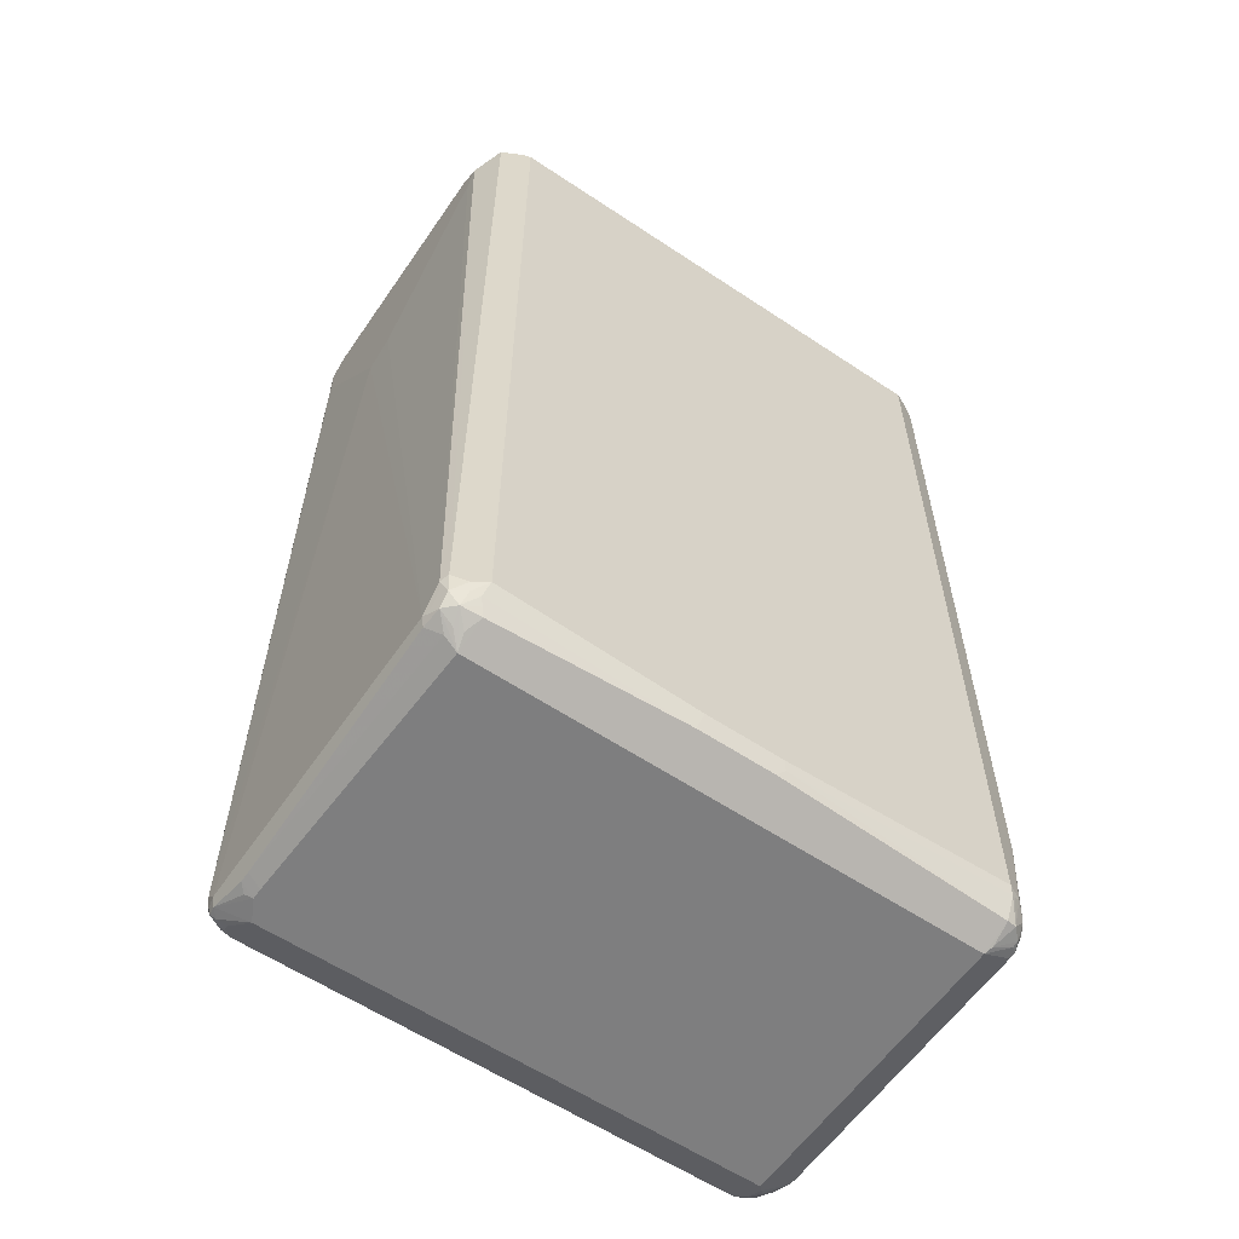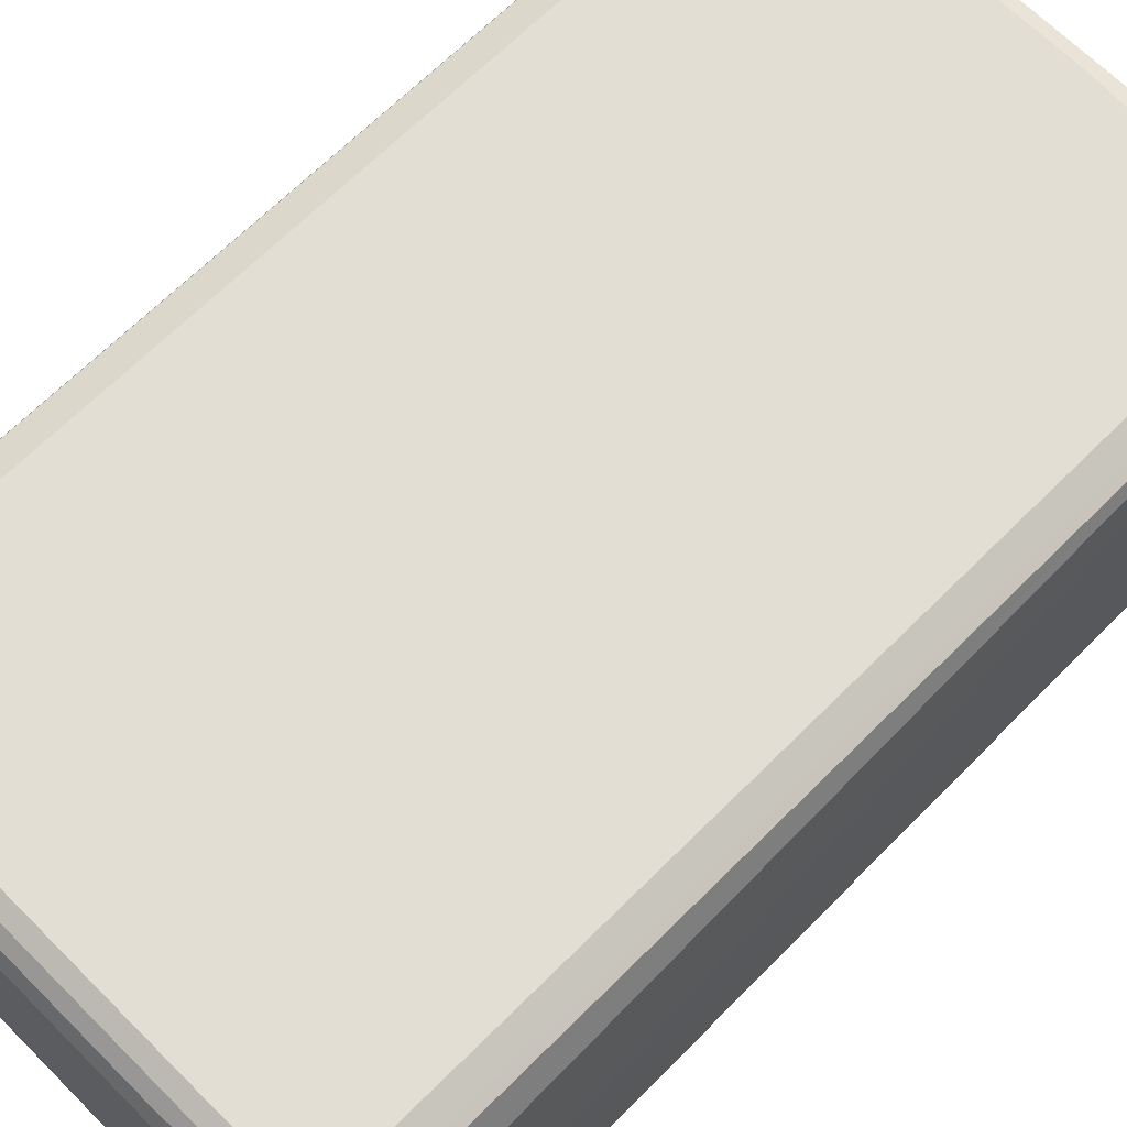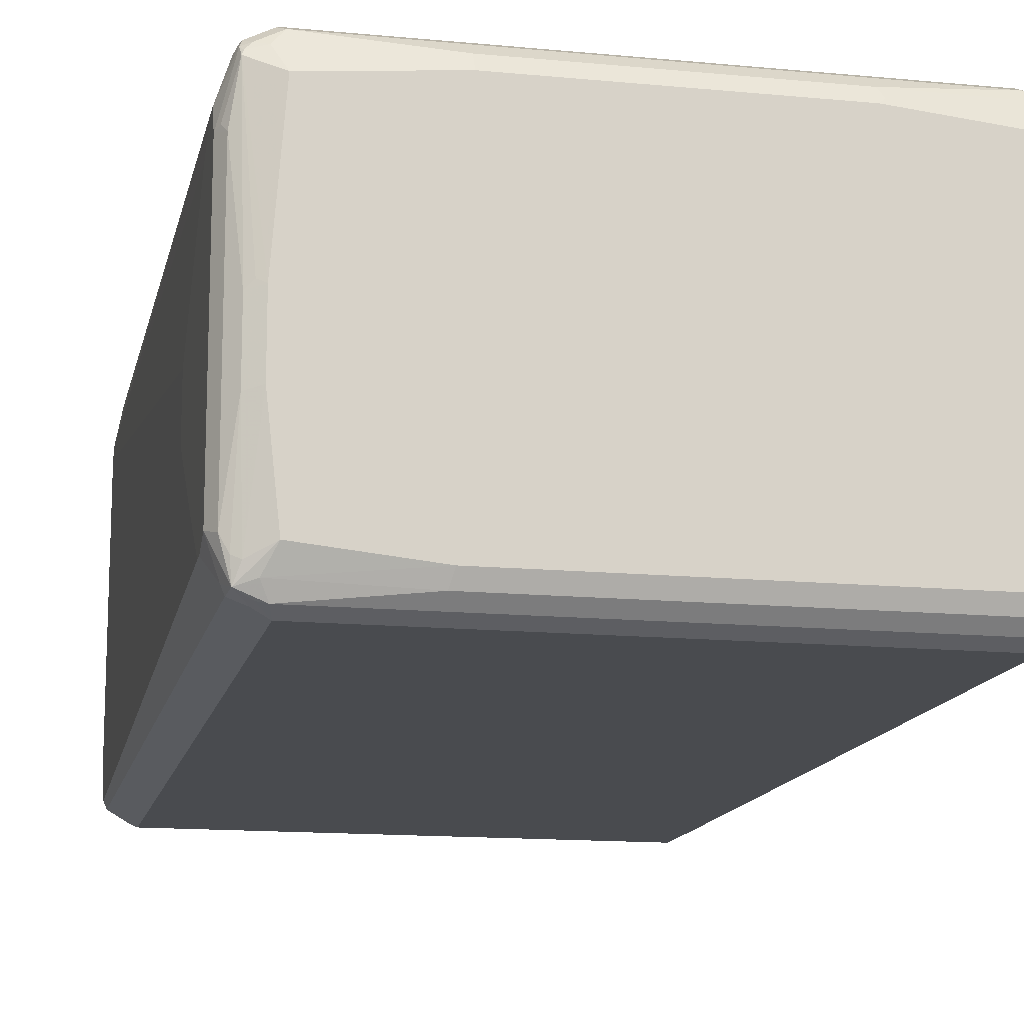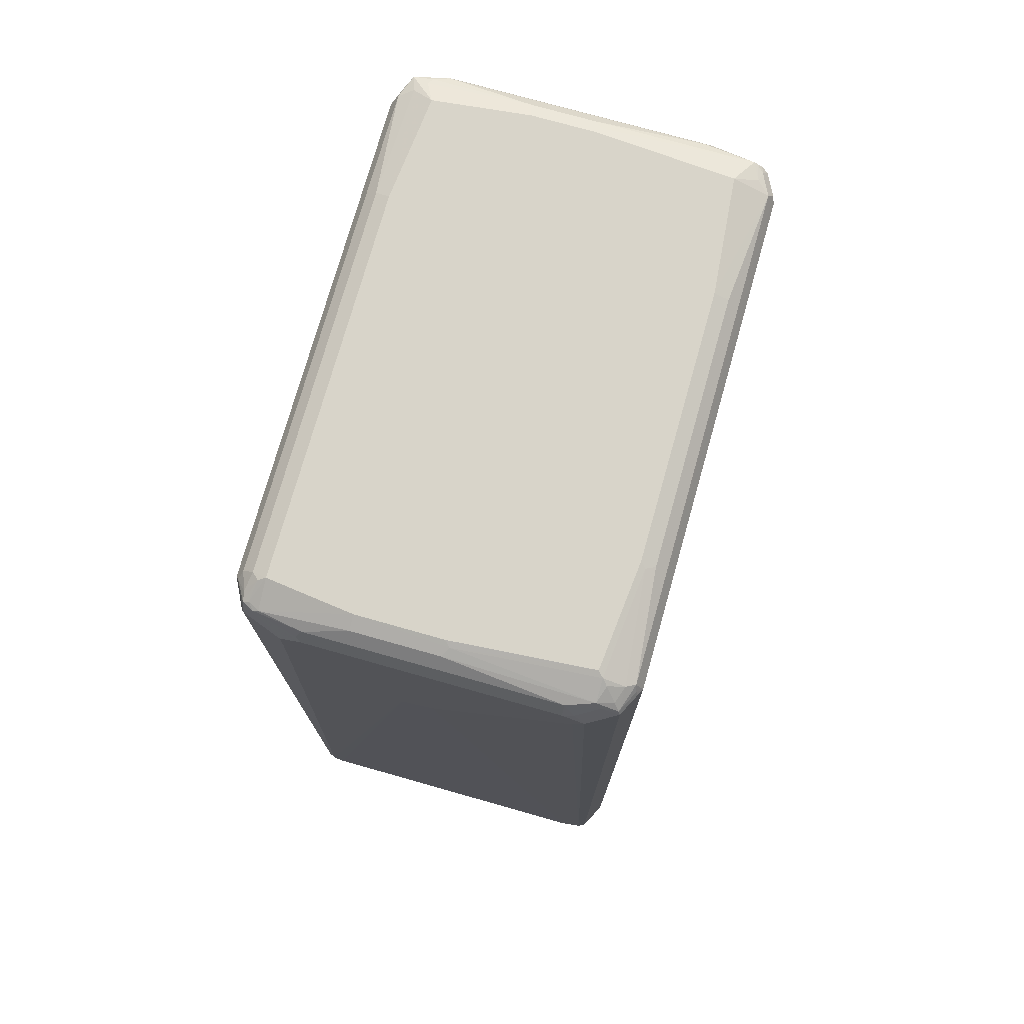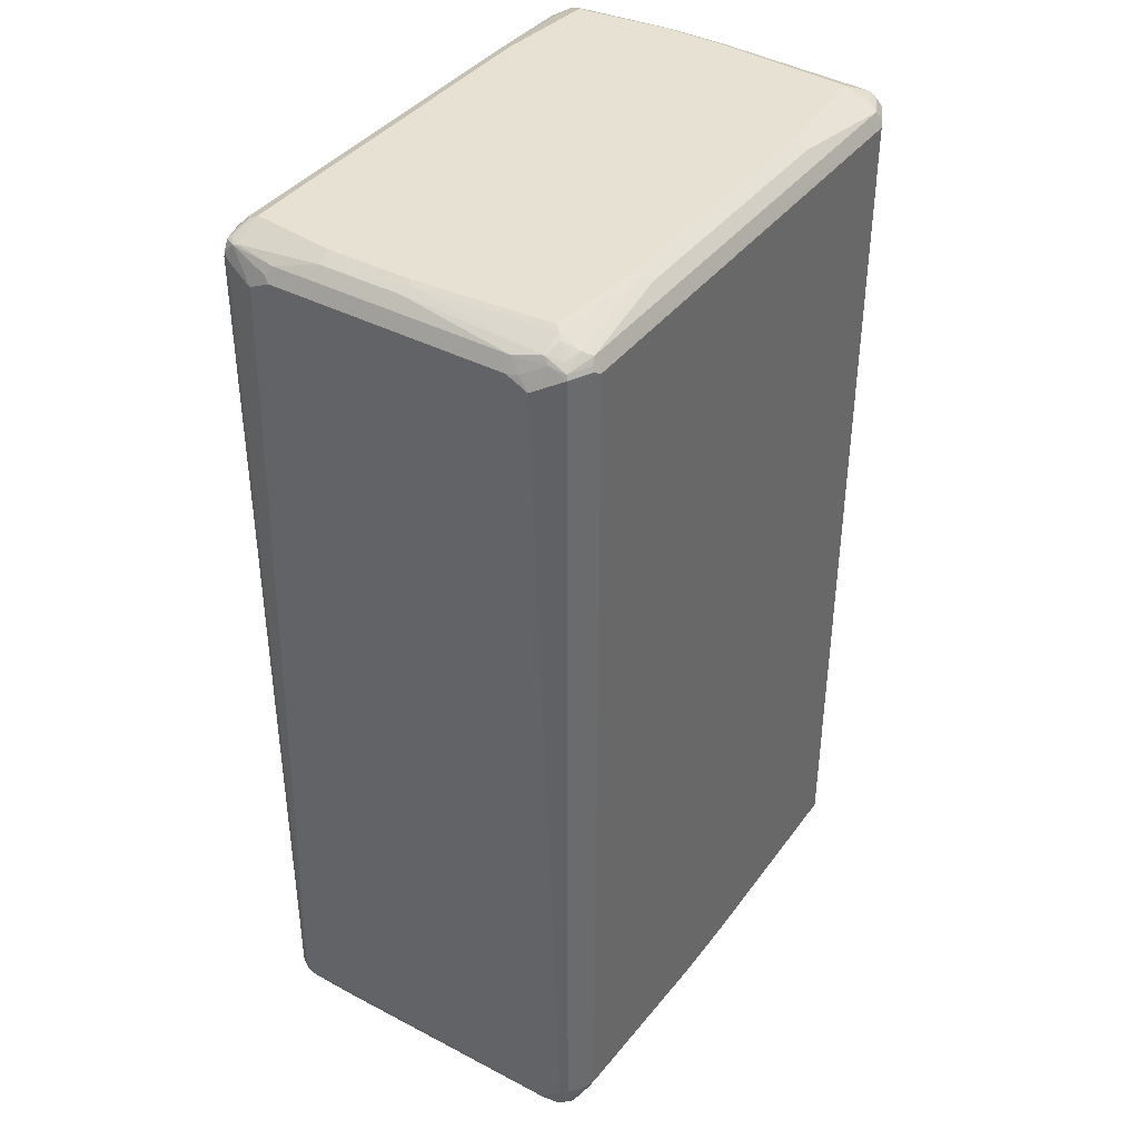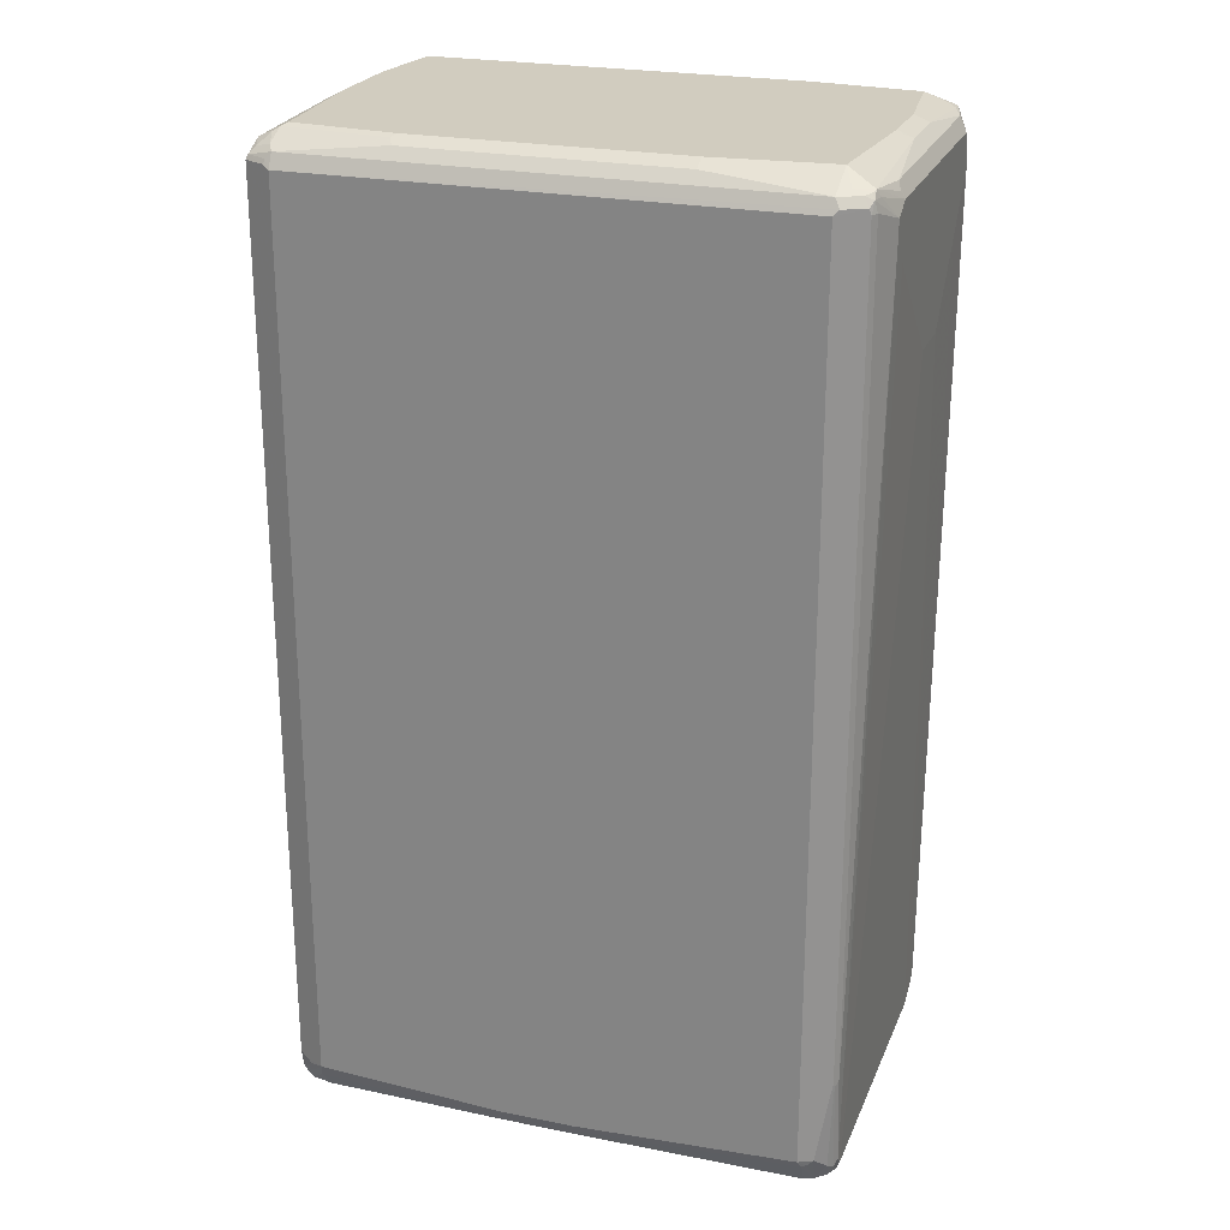
<metadata>
{"format":"obj","ext":"obj","renderer":"f3d","projection":"perspective","resolution":1024,"background":"white","views":[{"elev":-59.4,"azim":-34.4,"up":"+Y"},{"elev":67.2,"azim":-135.0,"up":"+Z"},{"elev":-14.0,"azim":168.0,"up":"+Z"},{"elev":75.0,"azim":-74.2,"up":"+Y"},{"elev":39.4,"azim":-56.7,"up":"+Y"},{"elev":23.9,"azim":18.6,"up":"+Y"}]}
</metadata>
<code>
v 0.4938 0.7862 -0.2377
v 0.4938 0.7862 0.2011
v 0.4938 0.7497 -0.256
v 0.4754 0.7862 -0.2926
v 0.4663 0.8137 -0.3017
v 0.4815 0.8106 -0.2438
v 0.4815 0.8106 0.195
v 0.4876 0.7984 0.2073
v 0.4693 0.8167 0.2804
v 0.4754 0.8045 0.2743
v 0.4938 0.768 0.2377
v 0.4938 0.7314 -0.256
v 0.4693 0.7801 -0.3048
v 0.4571 0.7862 -0.3109
v 0.445 0.7923 -0.3169
v 0.4206 0.7862 -0.3292
v 0.4419 0.8076 -0.3139
v 0.4267 0.8106 -0.3169
v 0.4389 0.8228 -0.2926
v 0.4206 0.8412 -0.256
v 0.4571 0.8228 -0.2743
v 0.4693 0.8167 -0.2682
v 0.4632 0.8289 -0.0975
v 0.4632 0.8289 0.01218
v 0.4389 0.8183 0.2948
v 0.4663 0.8137 0.288
v 0.4709 0.8045 0.2948
v 0.451 0.835 0.02436
v 0.4389 0.8412 0.01824
v 0.4206 0.8412 0.256
v 0.4938 0.7497 0.2377
v 0.4754 0.7862 0.2926
v 0.4938 0.64 -0.1828
v 0.4754 -0.768 -0.2926
v 0.4693 -0.774 -0.3048
v 0.4571 -0.768 -0.3109
v -0.4206 0.7862 -0.3292
v 0.4206 -0.7862 -0.3292
v -0.4145 0.8106 -0.3169
v 0.2438 0.8289 -0.2987
v 0.2377 0.8412 -0.2743
v 0.4389 0.8412 -0.09138
v 0.4206 0.8106 0.3169
v 0.4571 0.8106 0.2987
v 0.4663 0.7955 0.3063
v 0.4693 0.7862 0.3048
v 0.2194 0.8412 0.2743
v 0.4938 0.6948 0.2011
v 0.4754 -0.6217 0.2926
v 0.4754 -0.7862 0.2743
v 0.4709 0.7406 0.3017
v 0.4938 0.512 -0.07314
v 0.4754 -0.7862 -0.2743
v 0.4709 -0.7885 -0.2926
v 0.4663 -0.7908 -0.3017
v 0.4328 -0.7923 -0.3231
v -0.4571 0.7862 -0.3109
v -0.4595 0.8045 -0.3063
v -0.4267 0.7984 -0.3231
v -0.4206 -0.7862 -0.3292
v -0.4663 -0.7955 -0.3063
v 0.4297 -0.8001 -0.32
v 0.4206 -0.8106 -0.3169
v -0.4297 -0.7955 -0.3246
v -0.445 0.8167 -0.3048
v -0.4145 0.8289 -0.2987
v -0.4206 0.8412 -0.2743
v 0.2194 0.8289 0.2987
v -0.4206 0.8106 0.3169
v 0.4297 0.7955 0.3246
v 0.4206 0.7862 0.3292
v 0.4663 -0.5942 0.3063
v 0.4693 -0.6217 0.3048
v -0.2377 0.8412 0.2743
v 0.2102 0.8366 0.2834
v 0.4938 0.6583 0.1646
v 0.4709 -0.6309 0.3017
v 0.4709 -0.7955 0.2834
v 0.4754 -0.8045 0.256
v 0.4938 0.5669 0.07314
v 0.4938 0.512 0.01824
v 0.4754 -0.8045 -0.2377
v 0.4709 -0.8068 -0.256
v 0.4632 -0.8106 -0.2743
v 0.448 -0.8091 -0.3017
v -0.4693 0.7862 -0.3048
v -0.4617 0.8137 -0.3017
v -0.4709 0.7955 -0.3017
v -0.4389 -0.8045 -0.3177
v -0.4663 -0.8137 -0.2972
v -0.4709 -0.8045 -0.2948
v -0.4693 -0.7862 -0.3048
v -0.4206 -0.8106 -0.3169
v 0.4297 -0.8183 -0.3017
v -0.4267 0.835 -0.2865
v -0.4595 0.8183 -0.2926
v -0.4693 0.8167 -0.2743
v -0.4389 0.8412 -0.128
v -0.2377 0.8289 0.2987
v -0.4663 0.8001 0.3017
v -0.4297 0.8001 0.32
v -0.4206 0.7862 0.3292
v -0.4297 0.8183 0.3017
v 0.4206 -0.768 0.3292
v 0.445 -0.768 0.3169
v 0.4632 -0.7862 0.2987
v -0.4206 0.8412 0.256
v -0.2469 0.8366 0.2834
v 0.4617 -0.8137 0.2834
v 0.4709 -0.8137 0.2651
v 0.4693 -0.8167 -0.2377
v 0.4663 -0.8183 -0.2468
v 0.4389 -0.8297 -0.2743
v 0.448 -0.8183 -0.2834
v -0.4709 0.8137 -0.2834
v -0.4754 0.7862 -0.2926
v -0.4938 0.768 -0.2377
v -0.4754 -0.7862 -0.2926
v -0.448 -0.8137 -0.3063
v -0.4693 -0.8167 -0.2804
v -0.4571 -0.8183 -0.2948
v -0.4754 -0.8045 -0.2743
v -0.4389 -0.8167 -0.3048
v -0.4206 -0.8412 -0.256
v 0.4297 -0.8366 -0.2651
v 0.4206 -0.8412 -0.256
v -0.4815 0.8106 -0.2011
v -0.4632 0.8289 -0.128
v -0.448 0.8366 0.02739
v -0.4389 0.8412 0.01824
v -0.4709 0.8068 0.2743
v -0.4693 0.7923 0.3048
v -0.4328 0.7923 0.3231
v -0.4571 0.8114 0.2926
v -0.4663 0.8183 0.2651
v -0.4571 0.7862 0.3109
v -0.4206 -0.768 0.3292
v -0.4297 0.8366 0.2651
v -0.4389 0.8297 0.2743
v 0.03654 -0.7862 0.3292
v 0.4267 -0.7801 0.3231
v 0.4343 -0.7772 0.32
v 0.4434 -0.8137 0.3017
v 0.4267 -0.835 0.2682
v 0.4595 -0.8183 0.2743
v 0.4693 -0.8167 0.256
v 0.4206 -0.8412 0.256
v -0.4938 0.7862 -0.2011
v -0.4891 0.7955 -0.2103
v -0.4938 0.7131 -0.2377
v -0.4938 0.4755 -0.05484
v -0.4632 -0.8289 -0.2133
v -0.4389 -0.8412 -0.2194
v -0.451 -0.835 -0.2255
v -0.4389 -0.8228 -0.2926
v -0.4754 -0.8045 0.256
v -0.4815 0.8106 0.2194
v -0.4632 0.8289 0.01824
v -0.4891 0.7885 0.2377
v -0.4938 0.768 0.256
v -0.4693 -0.7619 0.3048
v -0.4571 -0.768 0.3109
v -0.445 -0.774 0.3169
v -0.4663 -0.7955 0.3017
v -0.4419 -0.7894 0.3139
v -0.448 -0.8137 0.3017
v -0.4267 -0.7923 0.3169
v -0.09135 -0.7862 0.3292
v 0.04263 -0.7984 0.3231
v 0.4267 -0.8167 0.3048
v -0.4206 -0.8412 0.256
v 0.03045 -0.8106 0.3169
v -0.4938 0.7862 0.2194
v -0.4938 0.4937 0
v -0.4632 -0.8289 -0.195
v -0.4389 -0.8412 -0.2011
v -0.4663 -0.8137 0.2834
v -0.4724 -0.8015 0.2712
v -0.4754 -0.768 0.2926
v -0.4693 -0.8167 0.2499
v -0.4938 0.7314 0.2377
v -0.4724 -0.7833 0.2895
v -0.4419 -0.8259 0.2773
v -0.4267 -0.8289 0.2804
v -0.4145 -0.8167 0.3048
v -0.4206 -0.8045 0.3109
v -0.09744 -0.8106 0.3169
v -0.445 -0.8289 0.2621
v -0.4938 0.6583 0.1646
f 1 2 11
f 107 138 108
f 107 129 138
f 107 130 129
f 106 143 109
f 105 143 106
f 105 142 143
f 104 142 105
f 104 141 142
f 104 169 141
f 104 140 169
f 103 139 134
f 103 138 139
f 103 108 138
f 102 162 137
f 102 136 162
f 102 132 136
f 102 133 132
f 101 133 102
f 100 135 131
f 109 143 144
f 100 134 135
f 109 144 145
f 110 145 146
f 118 122 151
f 117 173 148
f 117 160 173
f 117 181 160
f 117 189 181
f 117 174 189
f 117 151 174
f 117 150 151
f 116 150 117
f 116 118 150
f 115 117 148
f 115 149 127
f 115 148 149
f 112 125 113
f 112 126 125
f 112 147 126
f 112 146 147
f 111 146 112
f 110 146 111
f 109 145 110
f 100 103 134
f 100 133 101
f 100 132 133
f 88 117 115
f 88 116 117
f 87 96 95
f 87 115 96
f 87 88 115
f 86 92 88
f 85 113 94
f 85 114 113
f 84 114 85
f 84 113 114
f 84 112 113
f 83 112 84
f 83 111 112
f 82 111 83
f 82 110 111
f 79 110 82
f 78 109 110
f 78 106 109
f 77 106 78
f 88 92 118
f 88 118 116
f 89 93 119
f 89 119 90
f 100 131 132
f 99 108 103
f 98 129 130
f 98 128 129
f 97 128 98
f 97 127 128
f 97 115 127
f 96 115 97
f 94 126 124
f 118 151 150
f 94 125 126
f 93 124 123
f 93 94 124
f 93 123 119
f 91 118 92
f 91 122 118
f 91 120 122
f 90 121 120
f 90 119 121
f 90 120 91
f 94 113 125
f 119 123 121
f 120 152 175
f 120 175 180
f 161 179 164
f 160 179 161
f 160 181 179
f 159 173 160
f 157 173 159
f 156 180 177
f 156 179 174
f 156 182 179
f 156 178 182
f 156 177 178
f 152 176 175
f 152 153 176
f 152 154 153
f 151 156 174
f 149 173 157
f 148 173 149
f 147 187 171
f 147 172 187
f 147 170 172
f 161 164 162
f 162 164 163
f 164 179 182
f 164 182 178
f 177 180 188
f 175 188 180
f 174 179 189
f 171 175 176
f 171 188 175
f 171 177 188
f 171 183 177
f 171 185 184
f 171 187 185
f 145 147 146
f 169 172 170
f 166 186 167
f 166 185 186
f 166 184 185
f 166 171 184
f 166 183 171
f 166 177 183
f 164 166 165
f 164 177 166
f 164 178 177
f 167 186 187
f 74 107 108
f 144 147 145
f 143 170 144
f 129 158 135
f 128 158 129
f 127 149 157
f 127 158 128
f 127 157 158
f 124 176 153
f 124 171 176
f 124 147 171
f 124 126 147
f 123 124 155
f 122 156 151
f 121 155 124
f 121 123 155
f 120 154 152
f 120 153 154
f 120 124 153
f 120 121 124
f 120 156 122
f 120 180 156
f 129 135 138
f 131 157 159
f 131 159 160
f 131 160 132
f 141 143 142
f 141 170 143
f 141 169 170
f 140 172 169
f 140 187 172
f 140 168 187
f 137 187 168
f 137 167 187
f 137 166 167
f 144 170 147
f 137 165 166
f 137 163 164
f 137 162 163
f 135 158 157
f 135 139 138
f 134 139 135
f 132 162 136
f 132 161 162
f 132 160 161
f 131 135 157
f 137 164 165
f 73 106 77
f 73 105 106
f 72 105 73
f 19 41 20
f 19 40 41
f 18 40 19
f 18 66 40
f 18 39 66
f 16 60 37
f 16 38 60
f 16 18 17
f 16 39 18
f 16 59 39
f 16 37 59
f 14 38 16
f 14 36 38
f 14 16 15
f 13 36 14
f 13 35 36
f 12 34 35
f 12 33 34
f 11 49 31
f 20 42 21
f 20 41 67
f 20 67 98
f 20 98 130
f 31 49 50
f 30 47 43
f 27 46 32
f 27 45 46
f 27 44 45
f 26 44 27
f 25 30 43
f 25 44 26
f 25 43 44
f 11 32 49
f 24 29 28
f 23 42 29
f 21 42 23
f 21 23 22
f 20 29 42
f 20 30 29
f 20 47 30
f 20 74 47
f 20 107 74
f 20 130 107
f 23 29 24
f 31 50 48
f 11 27 32
f 9 30 25
f 3 12 35
f 2 10 11
f 2 9 10
f 2 8 9
f 2 7 8
f 1 7 2
f 1 6 7
f 1 5 6
f 1 4 5
f 1 3 4
f 1 12 3
f 1 33 12
f 1 52 33
f 1 81 52
f 1 80 81
f 1 76 80
f 1 48 76
f 1 31 48
f 1 11 31
f 3 35 13
f 3 13 4
f 4 13 5
f 5 14 15
f 9 29 30
f 9 28 29
f 9 24 28
f 9 27 10
f 9 26 27
f 9 25 26
f 7 9 8
f 7 24 9
f 6 24 7
f 10 27 11
f 6 23 24
f 5 13 14
f 5 22 6
f 5 21 22
f 5 20 21
f 5 19 20
f 5 18 19
f 5 17 18
f 5 16 17
f 5 15 16
f 6 22 23
f 179 181 189
f 32 46 51
f 32 77 49
f 61 92 86
f 61 91 92
f 61 90 91
f 61 89 90
f 61 64 89
f 60 64 61
f 59 87 65
f 58 88 87
f 58 86 88
f 58 87 59
f 57 61 86
f 57 86 58
f 55 85 62
f 55 84 85
f 55 62 56
f 54 84 55
f 54 83 84
f 54 82 83
f 53 82 54
f 62 85 63
f 63 93 64
f 63 85 94
f 63 94 93
f 72 104 105
f 71 140 104
f 71 168 140
f 71 137 168
f 71 102 137
f 70 102 71
f 69 103 100
f 69 99 103
f 69 102 70
f 52 82 53
f 69 101 102
f 68 108 99
f 68 75 108
f 67 97 98
f 67 96 97
f 67 95 96
f 66 95 67
f 65 95 66
f 65 87 95
f 64 93 89
f 69 100 101
f 32 51 77
f 52 79 82
f 50 80 76
f 40 66 67
f 39 59 65
f 39 65 66
f 38 64 60
f 38 63 64
f 38 62 63
f 38 56 62
f 37 61 57
f 37 60 61
f 37 58 59
f 37 57 58
f 35 38 36
f 35 56 38
f 35 55 56
f 35 54 55
f 34 52 53
f 34 54 35
f 34 53 54
f 33 52 34
f 40 67 41
f 43 68 99
f 43 99 69
f 43 69 70
f 50 81 80
f 50 79 81
f 50 110 79
f 50 78 110
f 49 78 50
f 49 77 78
f 48 50 76
f 47 75 68
f 47 108 75
f 52 81 79
f 47 74 108
f 46 73 77
f 45 73 46
f 45 72 73
f 45 104 72
f 45 71 104
f 45 70 71
f 44 70 45
f 43 47 68
f 43 70 44
f 46 77 51
f 185 187 186

</code>
